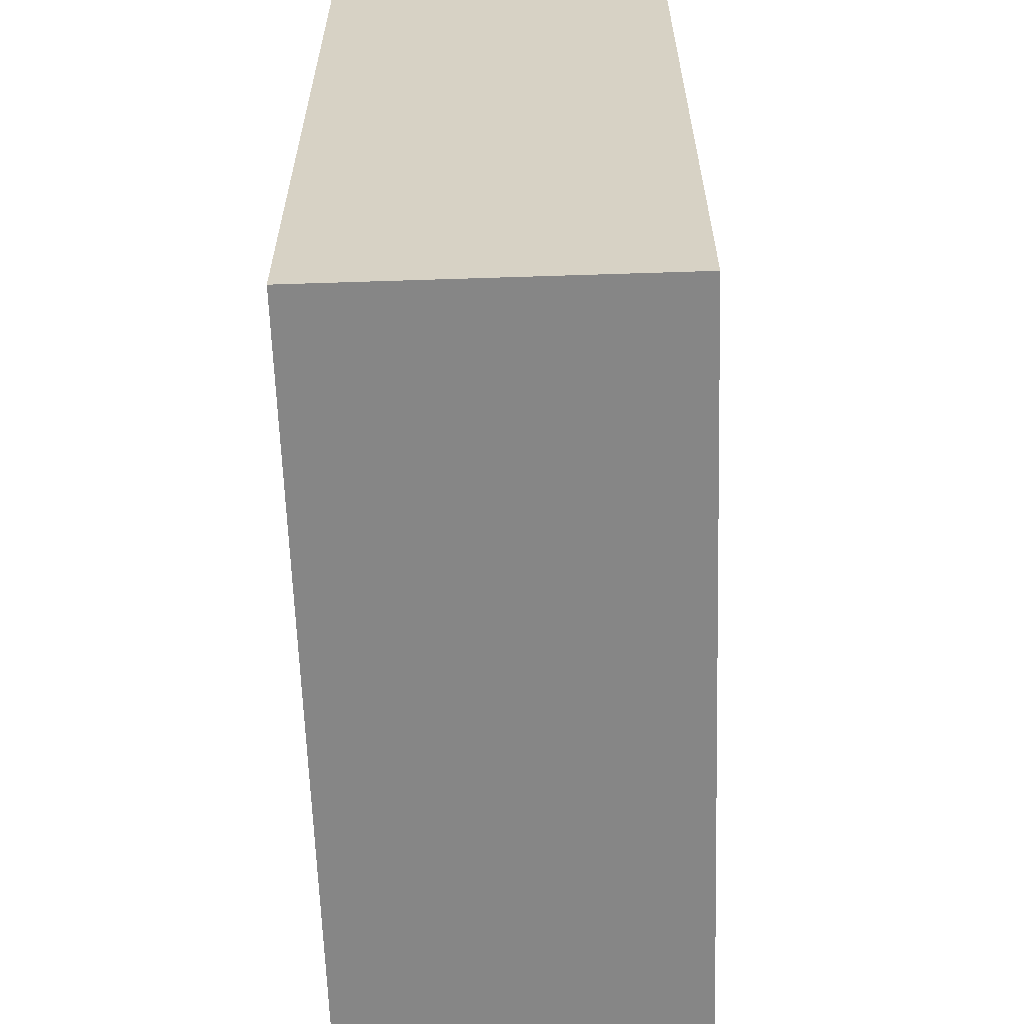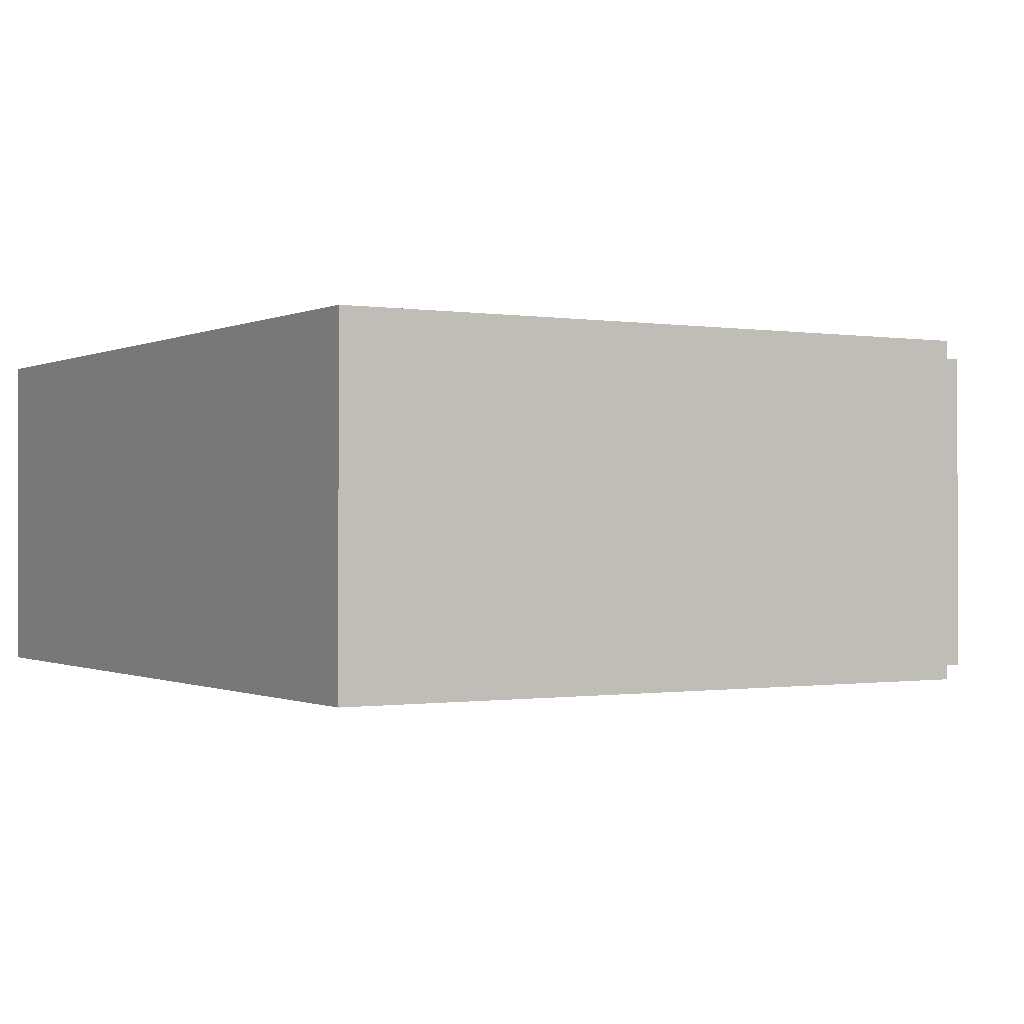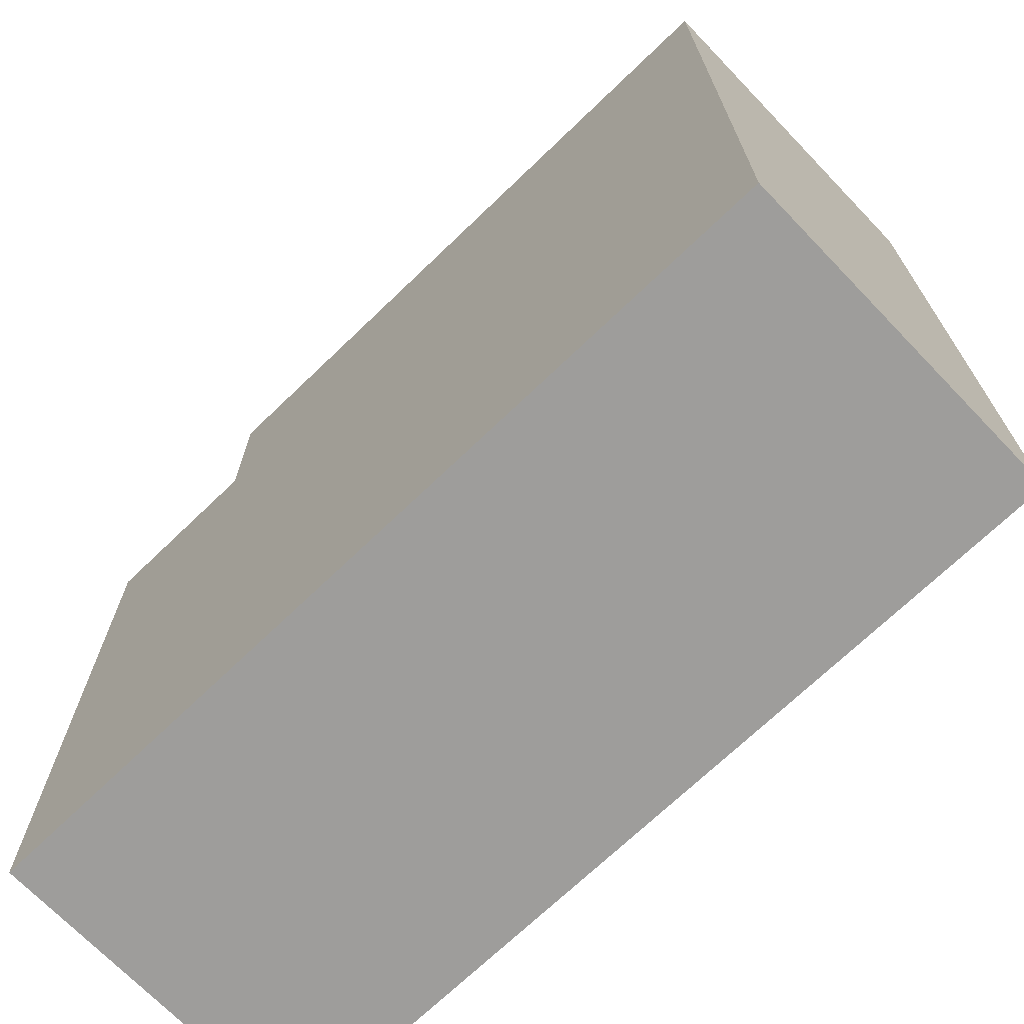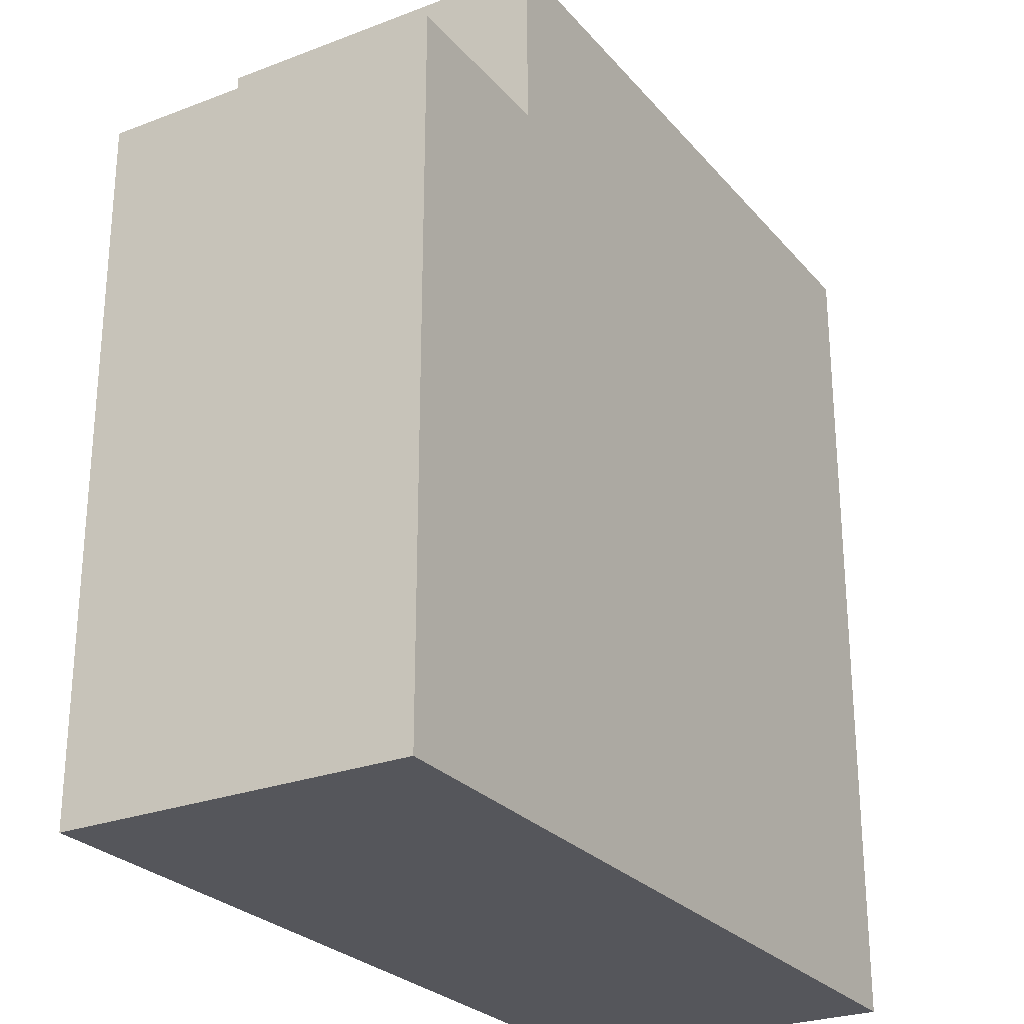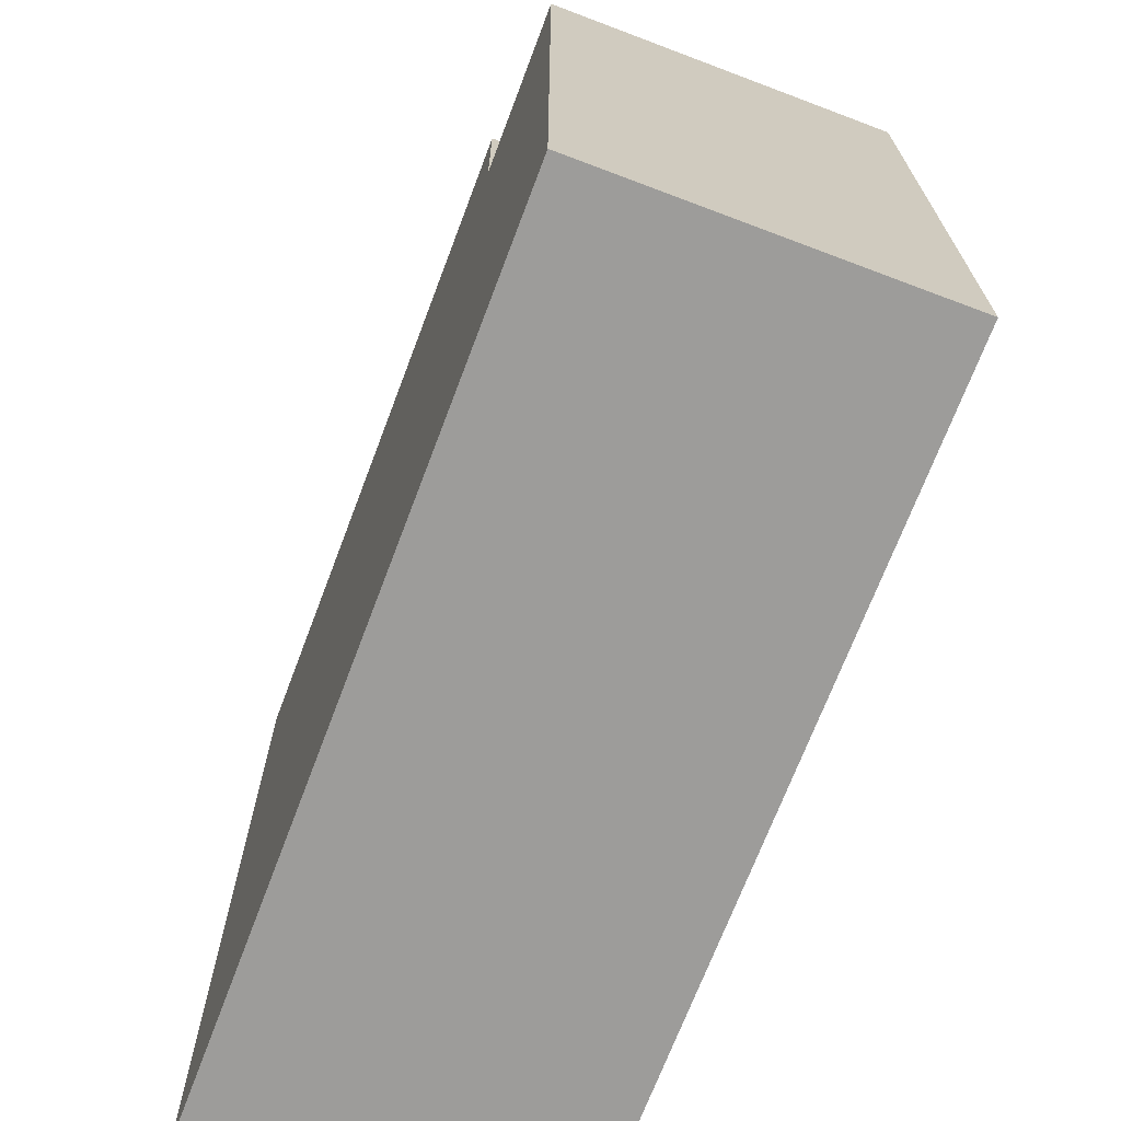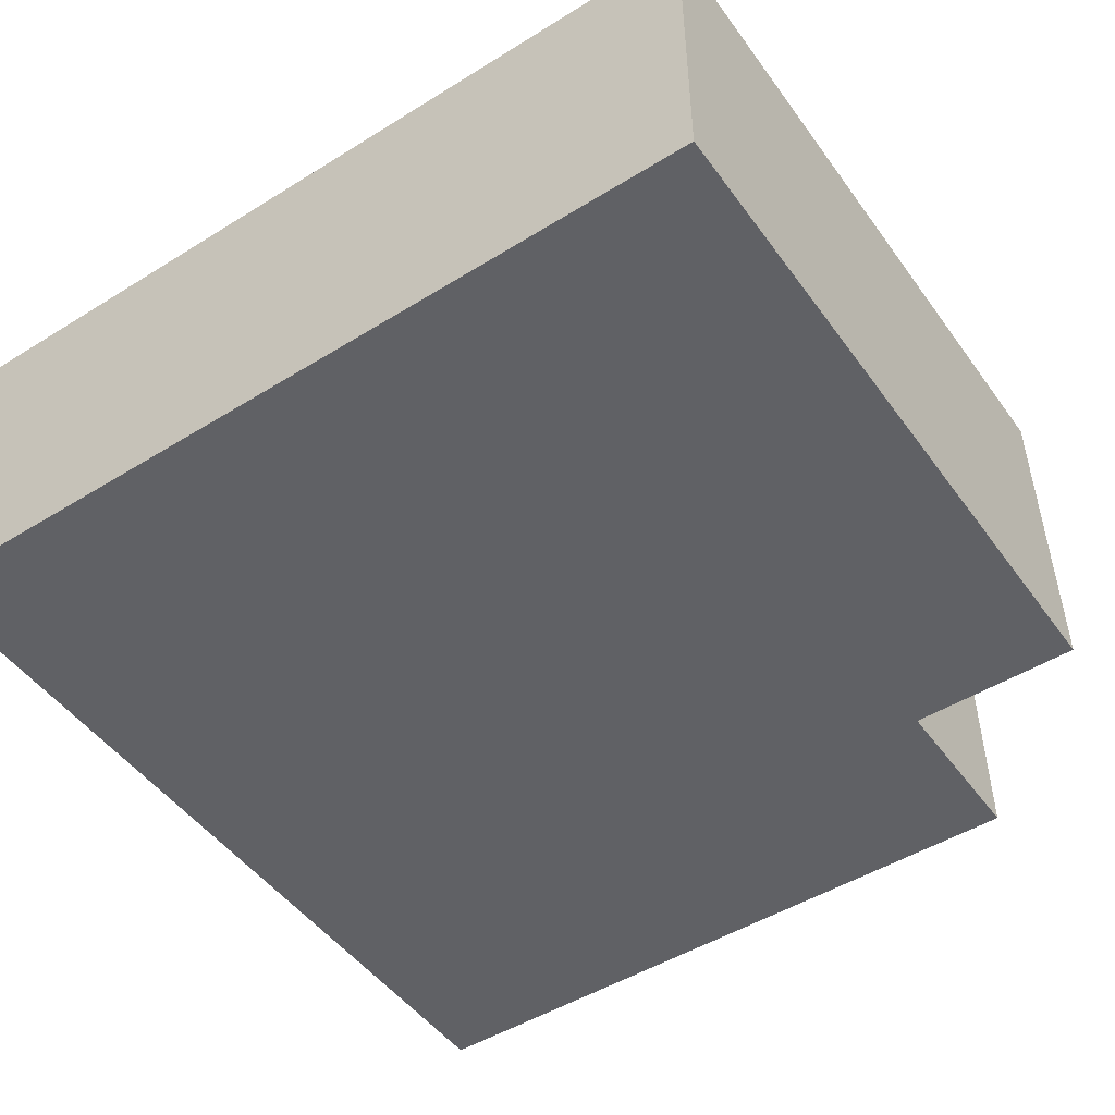
<metadata>
{"format":"obj","ext":"obj","renderer":"f3d","projection":"perspective","resolution":1024,"background":"white","views":[{"elev":-62.0,"azim":91.9,"up":"+Z"},{"elev":-0.5,"azim":-120.9,"up":"+Y"},{"elev":-70.5,"azim":43.9,"up":"+Z"},{"elev":-26.3,"azim":-59.0,"up":"+Z"},{"elev":-70.0,"azim":-110.7,"up":"+Z"},{"elev":-49.0,"azim":-145.5,"up":"+Y"}]}
</metadata>
<code>
g pavementCorner1-5
v -2.5 0 1.5
v -2.5 0 -2.5
v -2.5 2 1.5
v -2.5 2 -2.5
v -1.5 0 2.5
v -1.5 0 1.5
v -1.5 2 2.5
v -1.5 2 1.5
v 2.5 0 2.5
v 2.5 0 -2.5
v 2.5 2 2.5
v 2.5 2 -2.5
v -1.5 0 2.5
v -1.5 2 2.5
v 2.5 0 2.5
v 2.5 2 2.5
v -2.5 0 1.5
v -2.5 2 1.5
v -1.5 0 1.5
v -1.5 2 1.5
v -2.5 0 -2.5
v -2.5 2 -2.5
v 2.5 0 -2.5
v 2.5 2 -2.5
v -1.5 0 2.5
v 2.5 0 2.5
v -2.5 0 1.5
v -1.5 0 1.5
v -2.5 0 -2.5
v 2.5 0 -2.5
v -1.5 2 2.5
v 2.5 2 2.5
v -2.5 2 1.5
v -1.5 2 1.5
v -2.5 2 -2.5
v 2.5 2 -2.5
f 3 2 1
f 4 2 3
f 7 6 5
f 8 6 7
f 9 10 11
f 11 10 12
f 15 14 13
f 16 14 15
f 19 18 17
f 20 18 19
f 21 22 23
f 23 22 24
f 28 26 25
f 29 28 27
f 30 26 28
f 30 28 29
f 31 32 34
f 33 34 35
f 34 32 36
f 35 34 36

</code>
